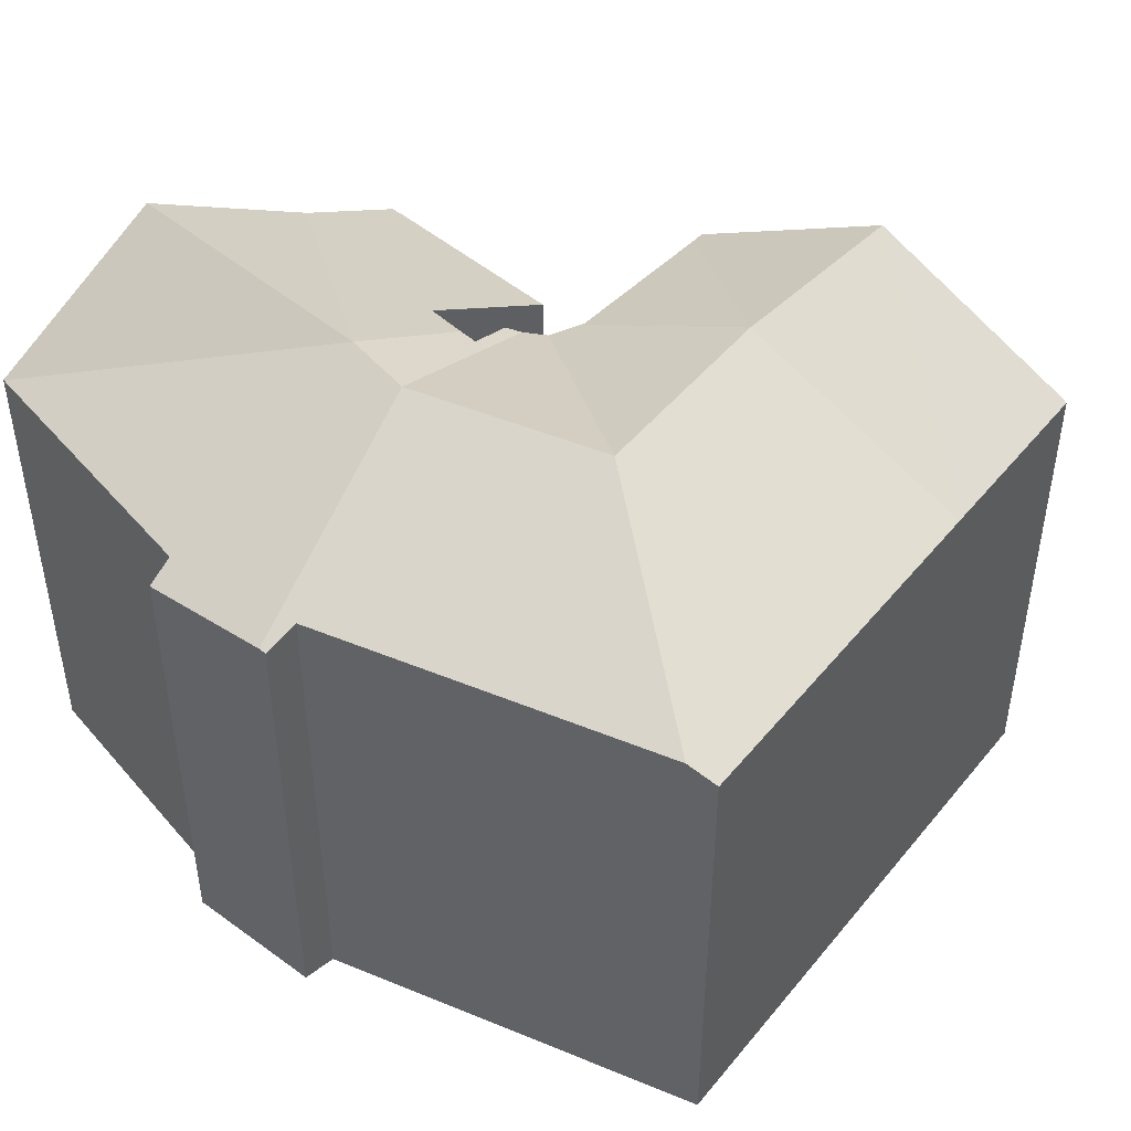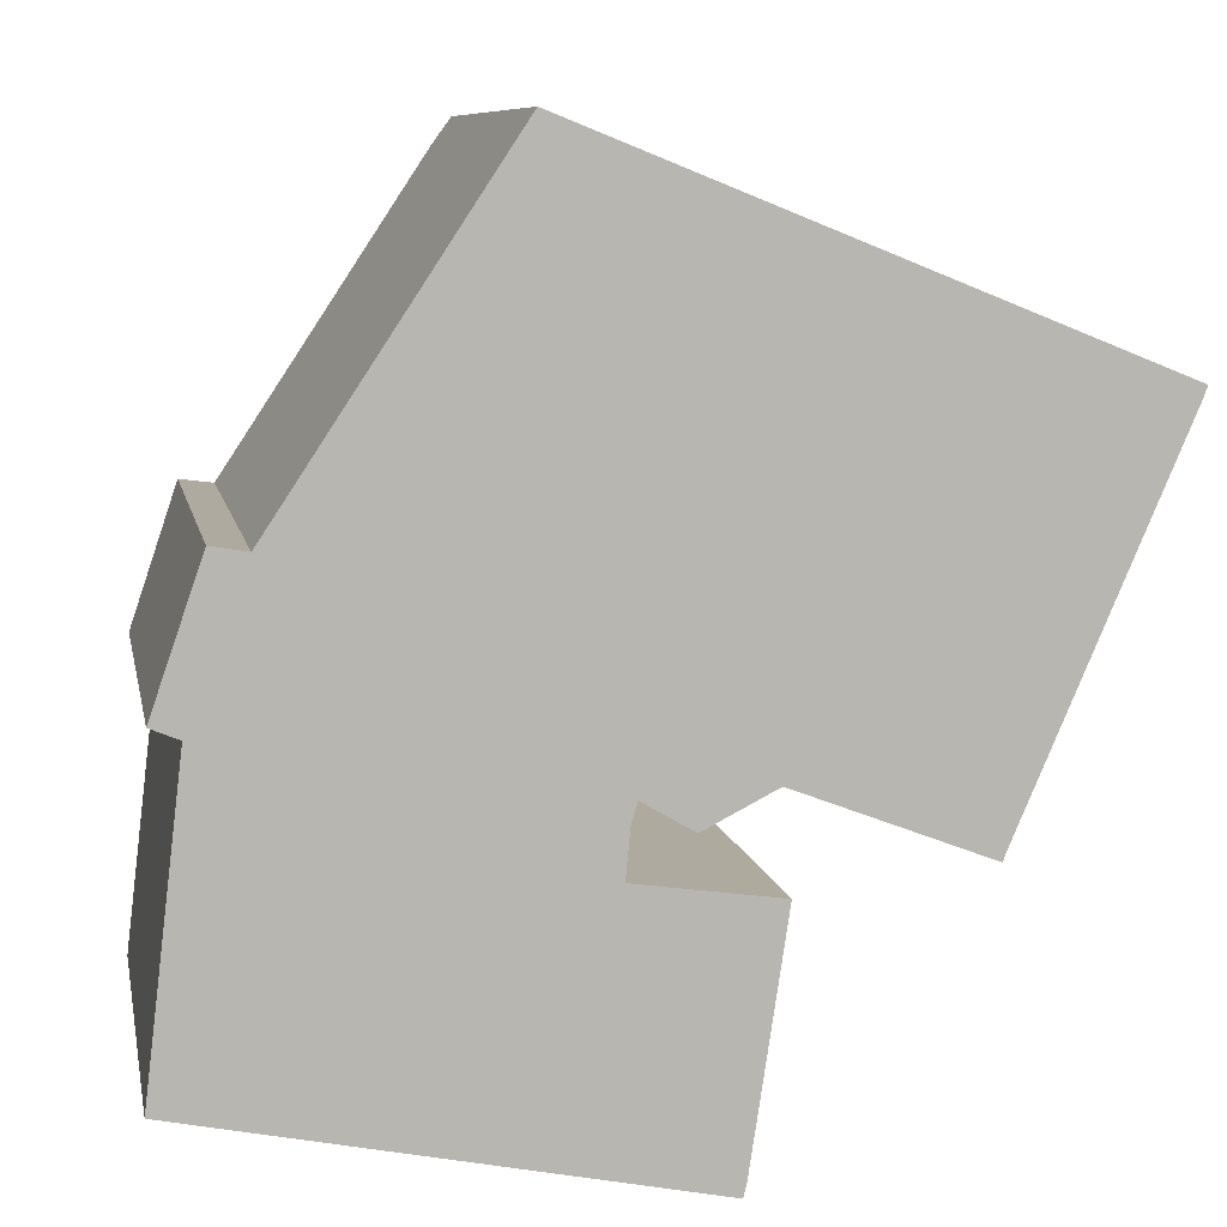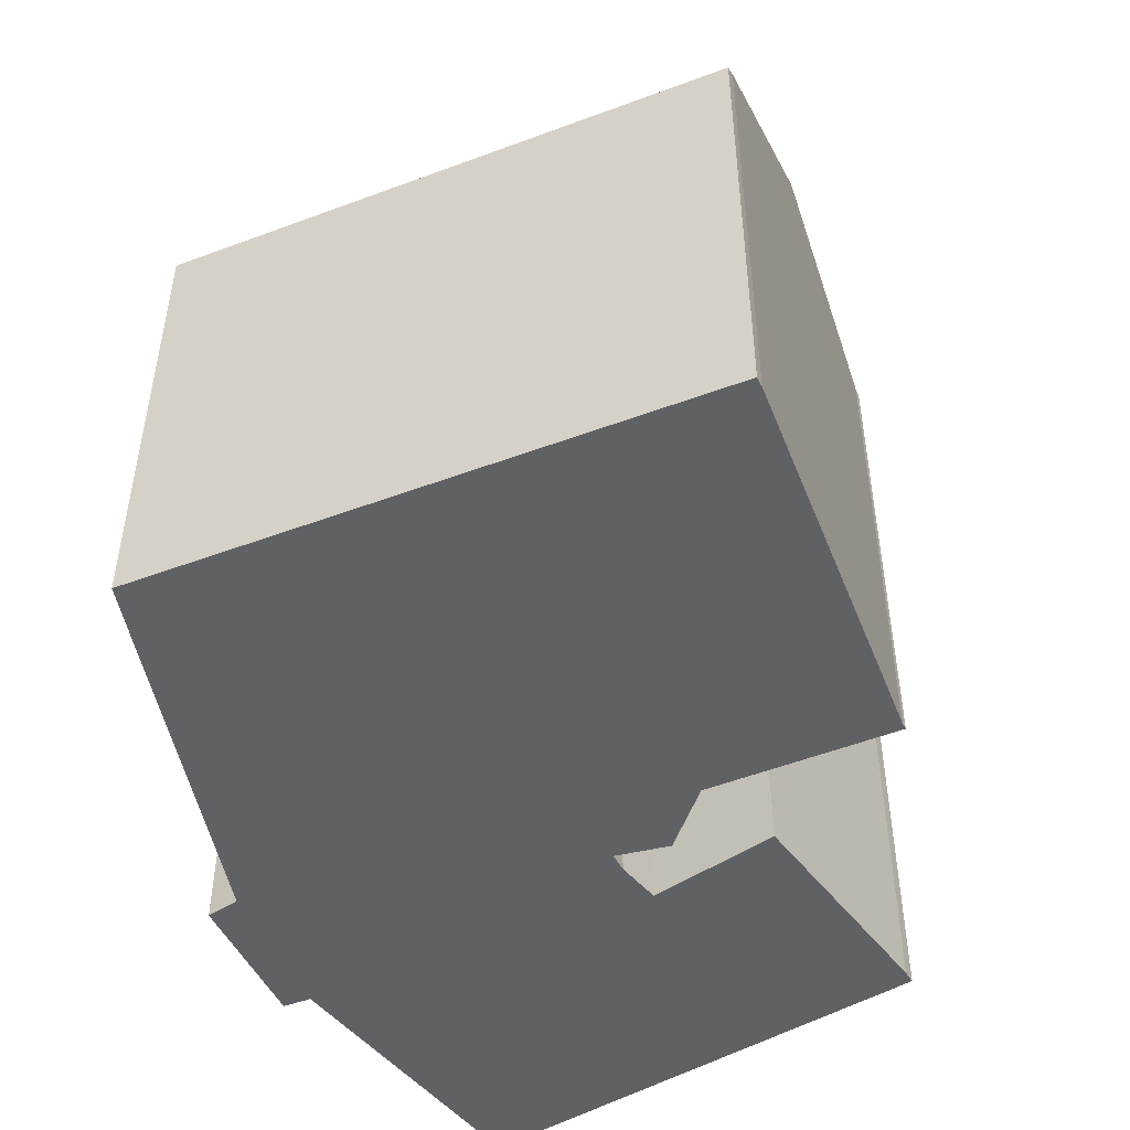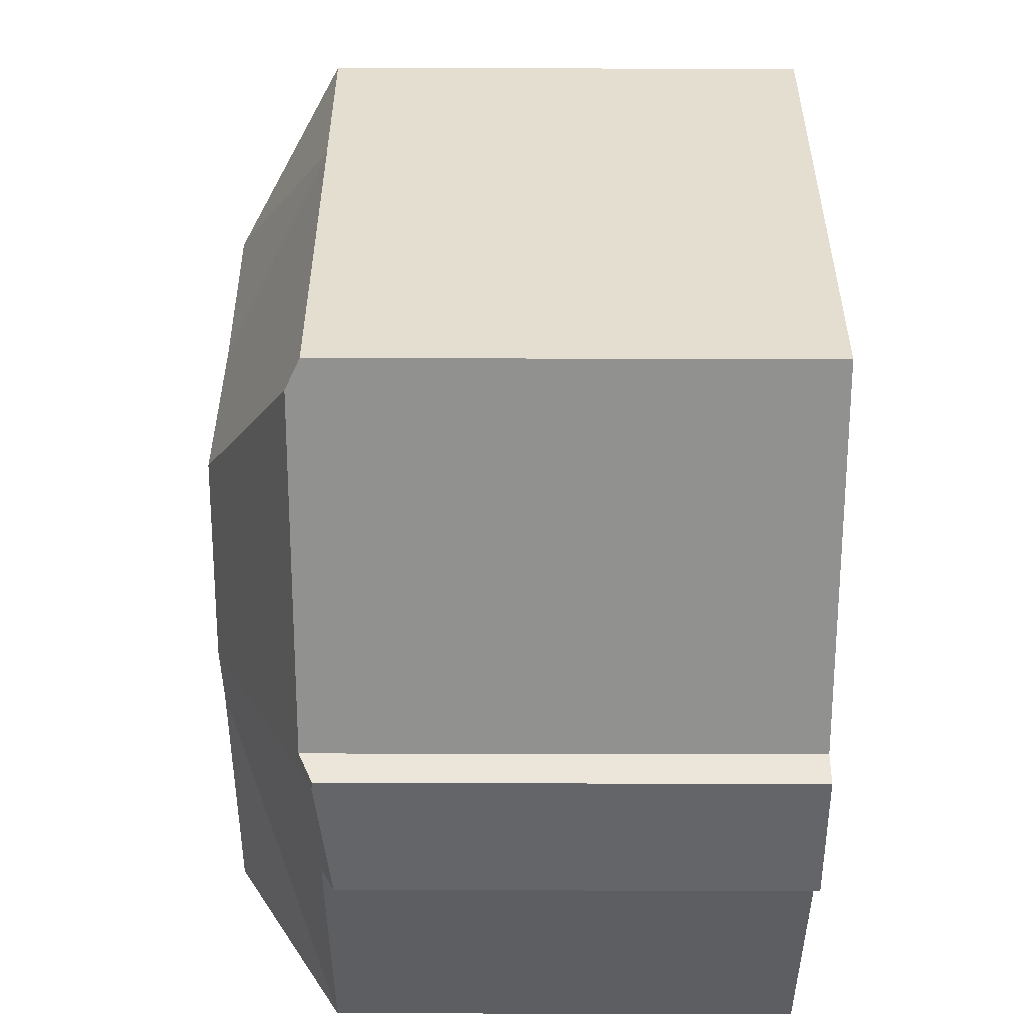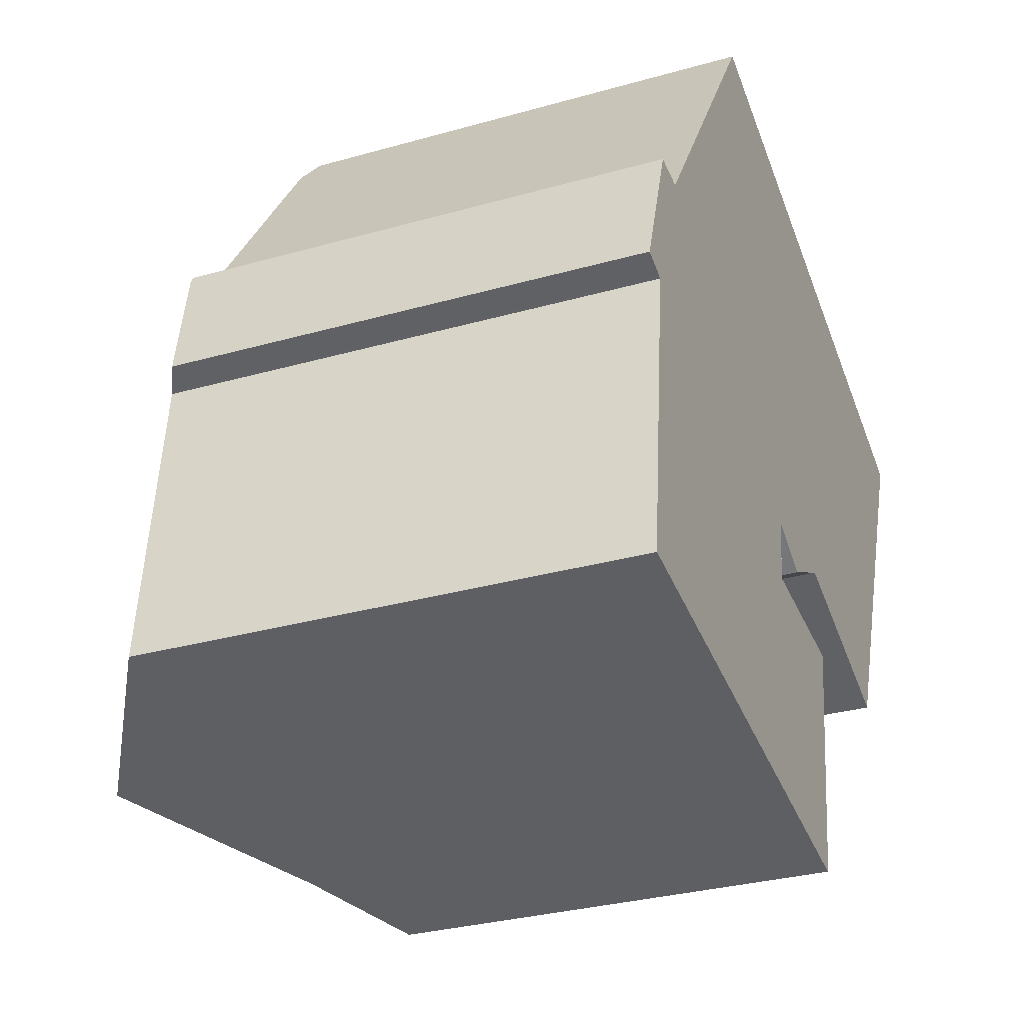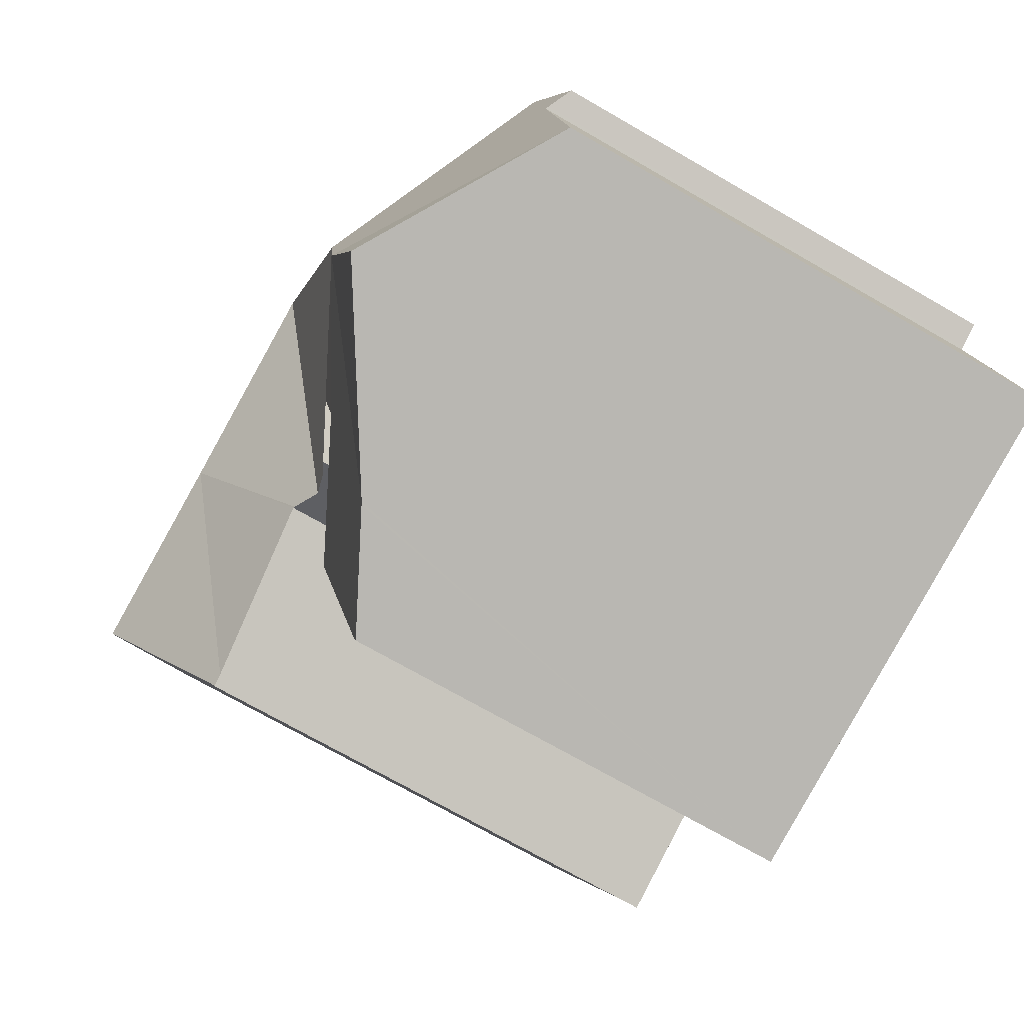
<metadata>
{"format":"obj","ext":"obj","renderer":"f3d","projection":"perspective","resolution":1024,"background":"white","views":[{"elev":46.5,"azim":-31.3,"up":"+Y"},{"elev":8.6,"azim":-10.7,"up":"+Z"},{"elev":-49.6,"azim":44.3,"up":"+Y"},{"elev":57.6,"azim":-89.9,"up":"+Z"},{"elev":-30.6,"azim":-67.7,"up":"+Z"},{"elev":-71.8,"azim":-120.0,"up":"+Z"}]}
</metadata>
<code>
v  19.13 19.97 13.72
v  25.47 19.91 11.97
v  25.42 19.97 11.85
v  22.25 16.2 20.8
v  22.17 16.19 20.83
v  22.41 16.45 5.862
v  22.87 16.55 5.918
v  22.81 16.43 5.708
v  16.74 16.95 8.02
v  16.68 16.92 7.987
v  12.66 19.97 16.32
v  15.71 16.52 7.495
v  14.98 16.71 7.12
v  8.841 19.97 10.55
v  14.48 16.95 6.865
v  12.87 17.8 7.799
v  12.69 17.86 7.199
v  8.542 19.97 8.039
v  12.53 17.61 5.615
v  12.13 16.18 -2.454
v  12.68 17.86 7.164
v  15.49 16.14 5.198
v  17.02 15.38 4.983
v  16.92 15.31 4.381
v  15.85 14.38 -2.738
v  12.21 16.14 -2.47
v  14.01 15.22 -2.834
v  15.74 14.34 -3.185
v  6.055 19.97 -1.225
v  0.003 16.19 0.027
v  0.639 16.59 -0.129
v  0 16.2 9.917e-16
v  1.132 16.19 9.538
v  1.164 16.19 9.804
v  1.068 16.14 9.844
v  0.277 15.73 10.17
v  1.541 16.14 13.82
v  1.775 16.22 14.5
v  2.983 16.67 14.56
v  9.736 16.67 24.75
v  1.859 16.19 14.75
v  10.29 16.19 25.59
v  28.21 16.2 18.4
v  28.07 16.42 18.01
v  28.09 16.39 18.05
v  12.53 -3.438e-16 5.615
v  15.49 -3.183e-16 5.198
v  17.02 -3.051e-16 4.983
v  2.983 -8.913e-16 14.56
v  1.859 -9.029e-16 14.75
v  10.29 -1.567e-15 25.59
v  22.17 -1.275e-15 20.83
v  28.21 -1.127e-15 18.4
v  22.25 -1.273e-15 20.8
v  15.85 1.677e-16 -2.738
v  16.92 -2.683e-16 4.381
v  15.74 1.95e-16 -3.185
v  28.09 -1.105e-15 18.05
v  28.07 -1.103e-15 18.01
v  22.87 -3.624e-16 5.918
v  22.81 -3.495e-16 5.708
v  12.68 -4.387e-16 7.164
v  12.87 -4.776e-16 7.799
v  12.69 -4.408e-16 7.199
v  0.639 7.899e-18 -0.129
v  0 0 0
v  14.01 1.735e-16 -2.834
v  12.13 1.503e-16 -2.454
v  12.21 1.512e-16 -2.47
v  6.055 7.501e-17 -1.225
v  1.068 -6.028e-16 9.844
v  0.277 -6.227e-16 10.17
v  16.74 -4.911e-16 8.02
v  22.41 -3.589e-16 5.862
v  0.003 -1.653e-18 0.027
v  1.164 -6.003e-16 9.804
v  1.132 -5.84e-16 9.538
v  1.775 -8.88e-16 14.5
v  1.541 -8.465e-16 13.82
v  14.48 -4.204e-16 6.865
v  9.736 -1.516e-15 24.75
v  25.42 -7.254e-16 11.85
v  25.47 -7.33e-16 11.97
v  15.71 -4.589e-16 7.495
v  16.68 -4.891e-16 7.987
v  14.98 -4.36e-16 7.12
g defaultobject
f 1 2 3
f 2 1 4
f 4 1 5
f 6 7 8
f 7 6 3
f 3 6 1
f 1 9 10
f 9 1 6
f 11 10 12
f 10 11 1
f 13 11 12
f 11 13 14
f 15 14 13
f 14 15 16
f 14 16 17
f 14 17 18
f 18 19 20
f 19 18 21
f 21 18 17
f 20 19 22
f 20 22 23
f 20 23 24
f 20 24 25
f 20 25 26
f 26 25 27
f 27 25 28
f 18 20 29
f 30 31 32
f 31 30 18
f 31 18 29
f 33 18 30
f 18 33 14
f 14 33 34
f 14 34 35
f 14 35 36
f 14 36 37
f 14 37 38
f 11 39 40
f 39 11 14
f 39 14 38
f 38 41 39
f 5 40 42
f 40 5 11
f 11 5 1
f 43 2 4
f 2 43 44
f 44 43 45
f 46 22 19
f 22 46 23
f 23 46 47
f 23 47 48
f 41 49 39
f 49 41 50
f 51 5 42
f 5 51 4
f 4 51 43
f 43 51 52
f 43 52 53
f 53 52 54
f 48 24 23
f 24 48 25
f 25 48 55
f 55 48 56
f 55 28 25
f 28 55 57
f 43 58 45
f 58 43 53
f 59 45 58
f 60 8 7
f 8 60 61
f 16 21 17
f 21 16 62
f 62 16 63
f 62 63 64
f 62 19 21
f 19 62 46
f 57 27 28
f 27 57 26
f 26 57 20
f 20 57 29
f 29 57 31
f 31 57 32
f 32 57 65
f 32 65 66
f 65 57 67
f 65 67 68
f 68 67 69
f 65 68 70
f 71 36 35
f 36 71 72
f 6 73 9
f 73 6 8
f 73 8 61
f 73 61 74
f 66 30 32
f 30 66 33
f 33 66 34
f 34 66 75
f 34 75 76
f 76 75 77
f 72 37 36
f 37 72 38
f 38 72 41
f 41 72 50
f 50 72 78
f 78 72 79
f 76 35 34
f 35 76 71
f 15 63 16
f 63 15 80
f 49 40 39
f 40 49 42
f 42 49 51
f 51 49 81
f 2 7 3
f 7 2 44
f 7 44 45
f 7 45 59
f 7 59 82
f 7 82 60
f 82 59 83
f 73 10 9
f 10 73 12
f 13 80 15
f 80 13 12
f 80 12 84
f 84 12 73
f 84 73 85
f 80 84 86
f 54 58 53
f 58 54 59
f 59 54 83
f 83 54 82
f 82 54 60
f 60 54 61
f 61 54 74
f 74 54 73
f 73 54 52
f 73 52 51
f 73 51 85
f 85 51 84
f 84 51 86
f 86 51 80
f 80 51 63
f 63 51 64
f 64 51 62
f 62 51 70
f 70 51 65
f 65 51 81
f 65 81 49
f 65 49 66
f 66 49 50
f 66 50 75
f 75 50 77
f 77 50 76
f 76 50 71
f 71 50 78
f 71 78 79
f 71 79 72
f 56 57 55
f 57 56 67
f 67 56 48
f 67 48 47
f 67 47 69
f 69 47 46
f 69 46 68
f 68 46 70
f 70 46 62

</code>
